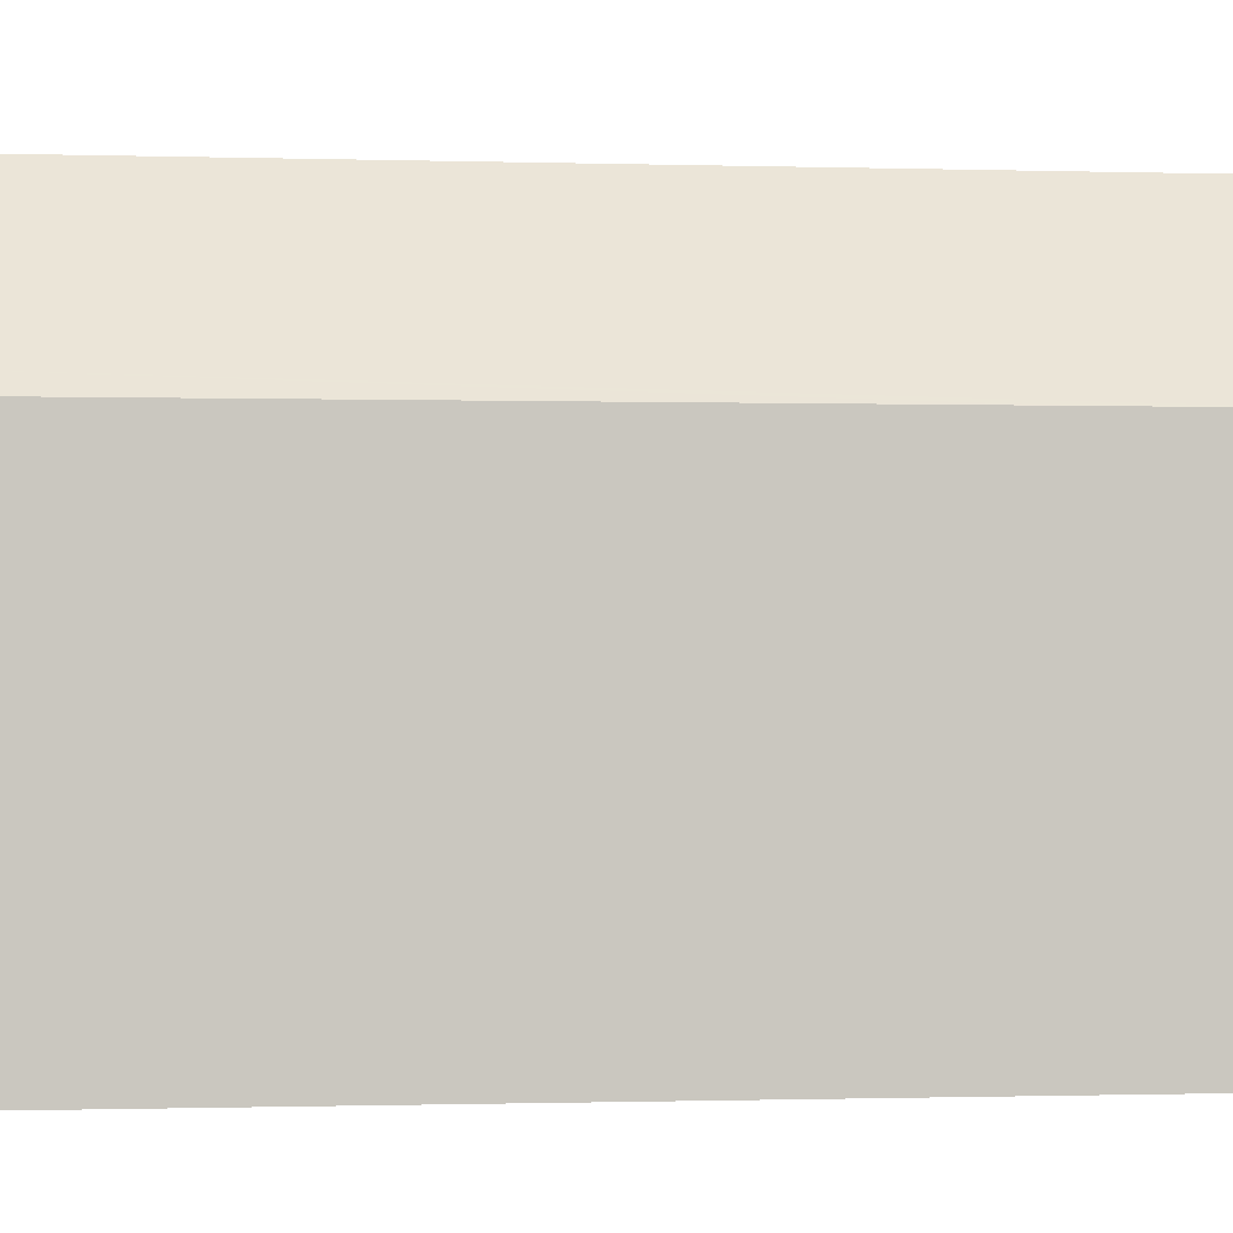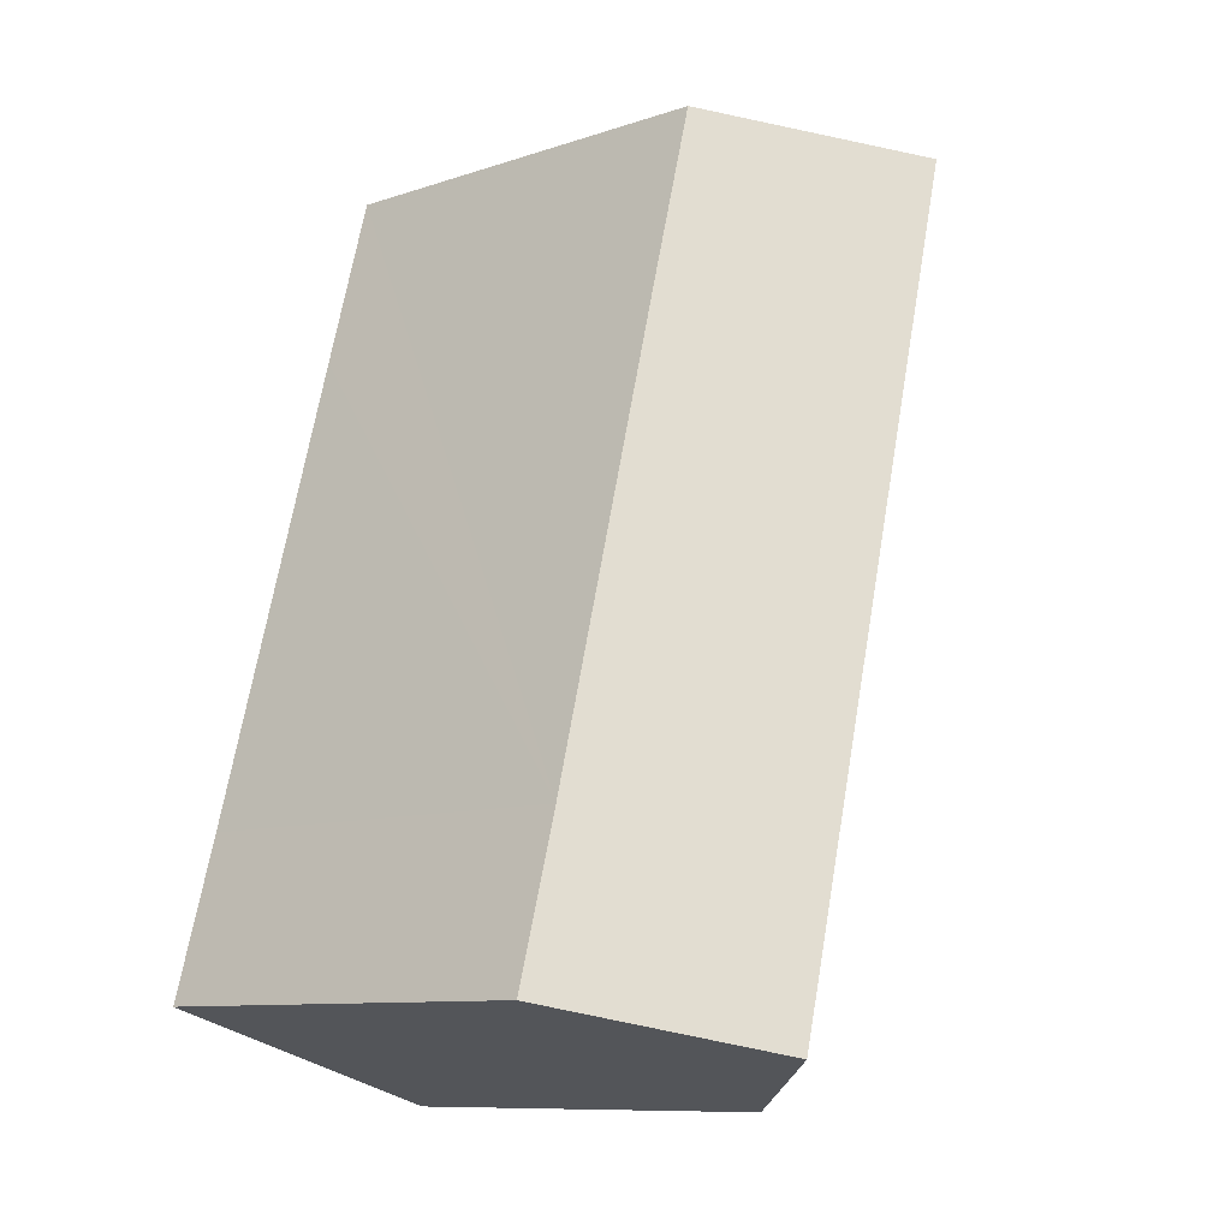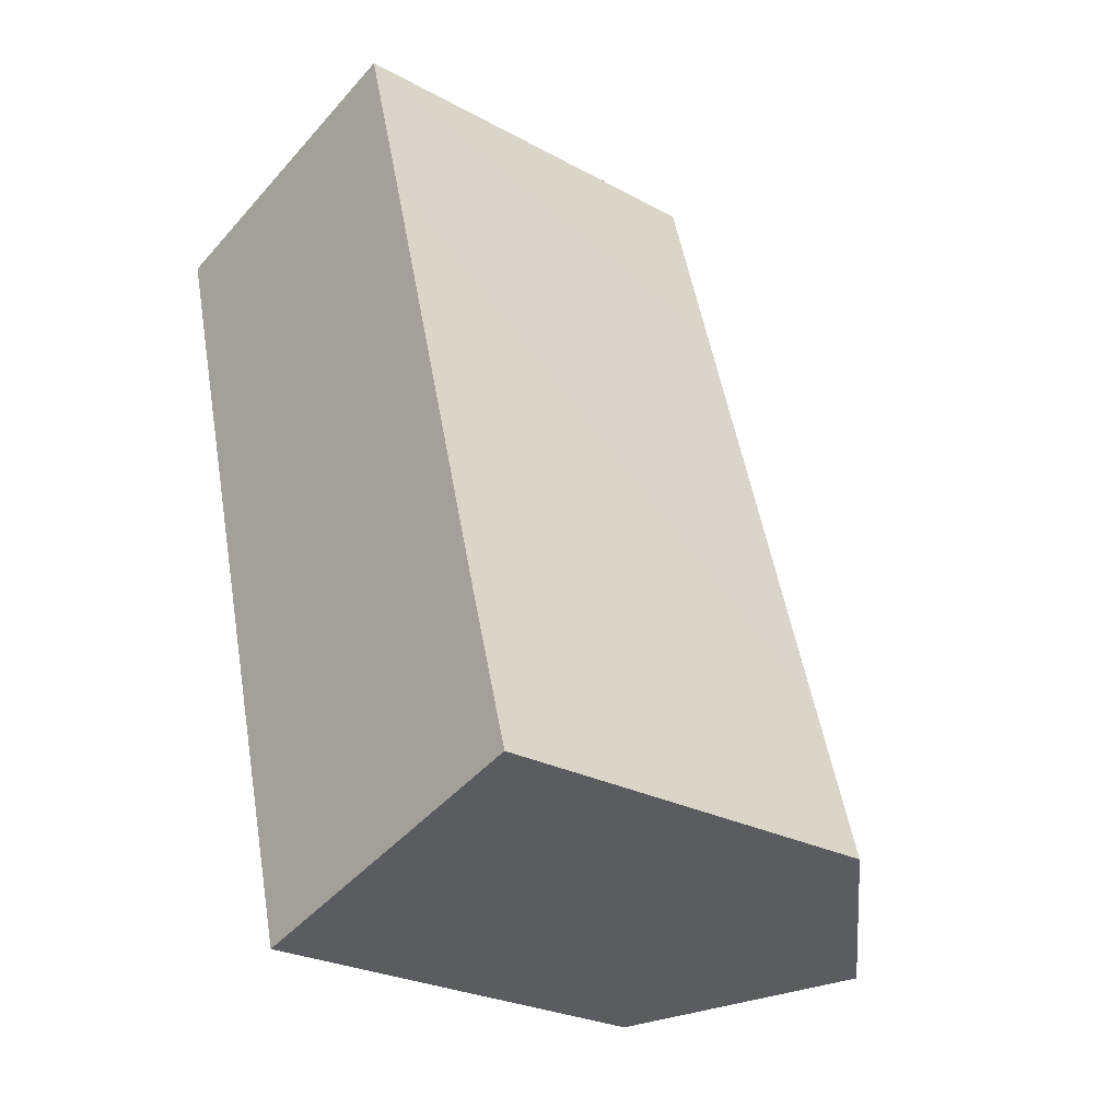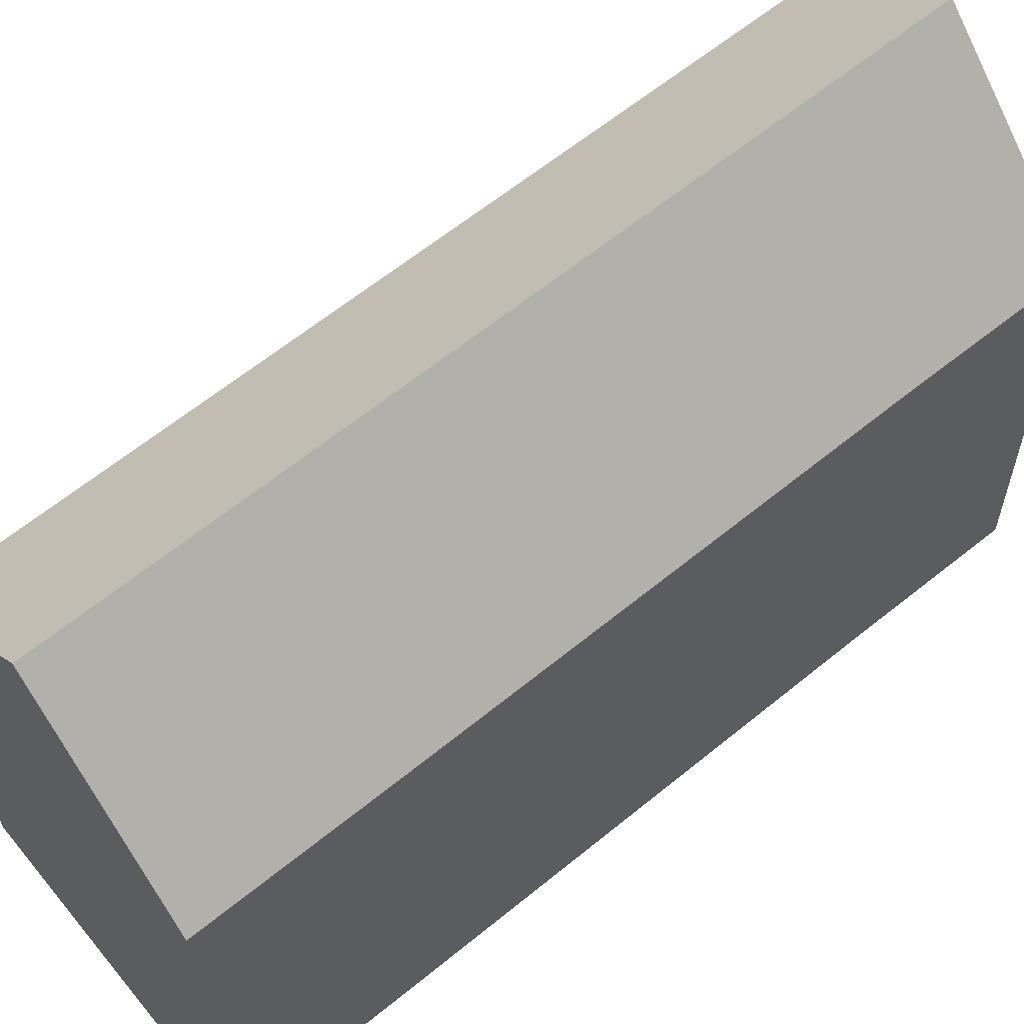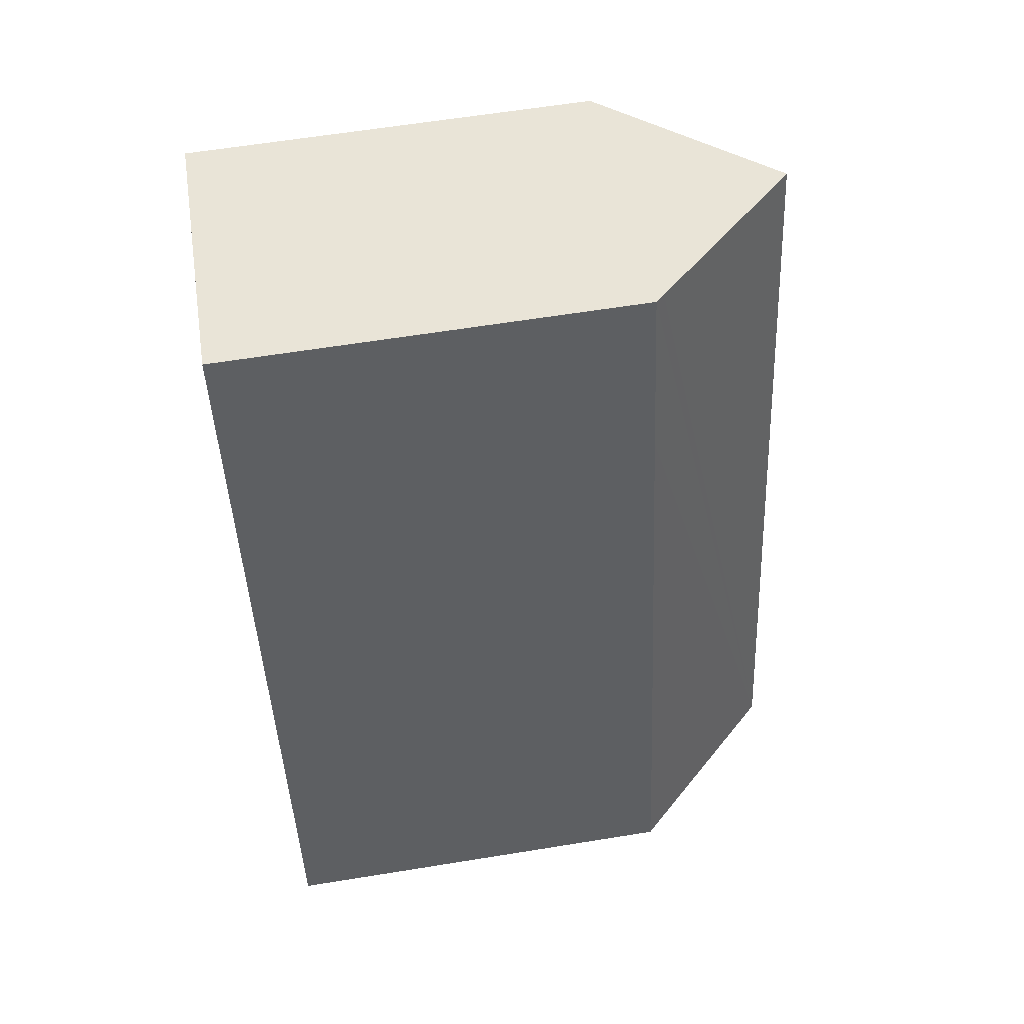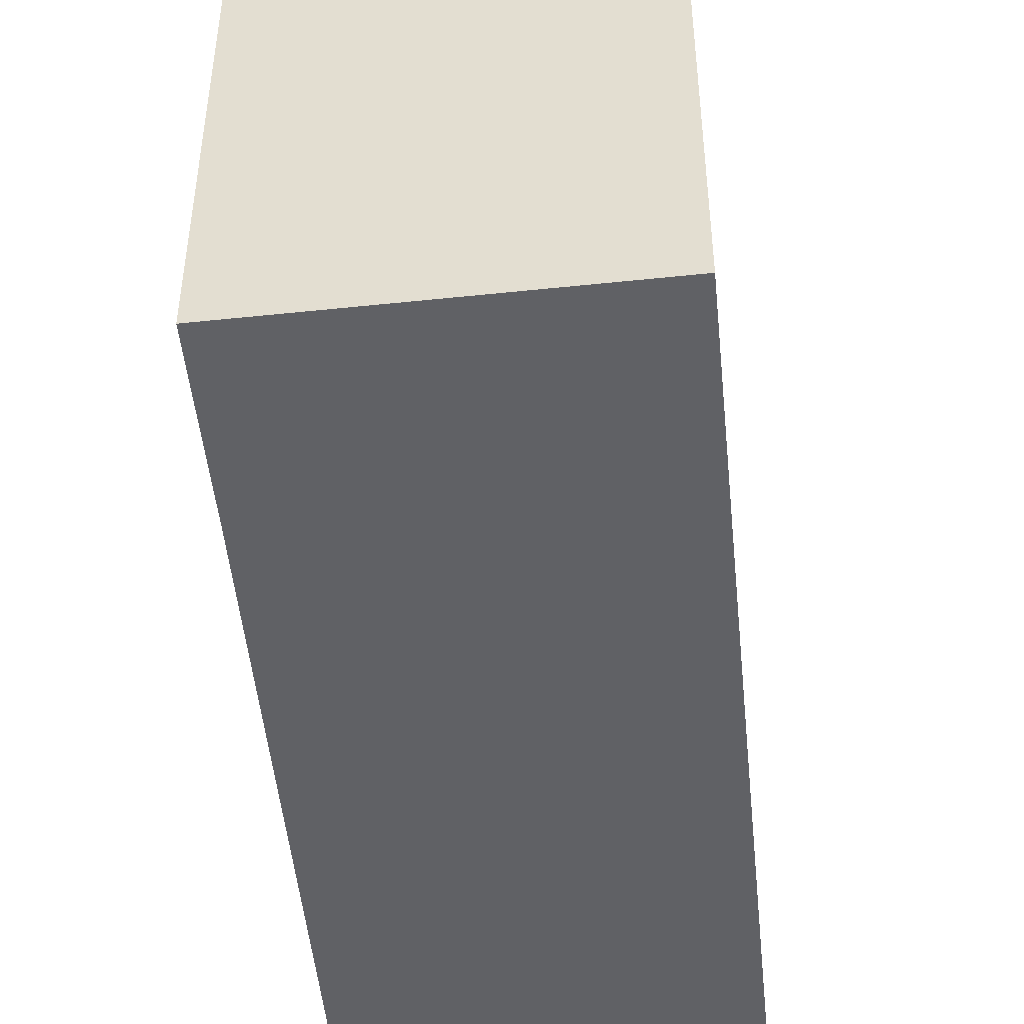
<metadata>
{"format":"obj","ext":"obj","renderer":"f3d","projection":"perspective","resolution":1024,"background":"white","views":[{"elev":-0.8,"azim":-111.9,"up":"+Y"},{"elev":-10.0,"azim":130.2,"up":"+Z"},{"elev":-25.8,"azim":49.1,"up":"+Z"},{"elev":61.5,"azim":34.9,"up":"+Y"},{"elev":61.4,"azim":80.6,"up":"+Z"},{"elev":-49.7,"azim":170.5,"up":"+Y"}]}
</metadata>
<code>
v  10.02 13.89 2.905
v  12.32 18.96 -24.88
v  5.163 18.96 1.497
v  10.3 13.6 2.985
v  11.87 13.59 -2.772
v  16.06 13.59 -18.2
v  17.16 13.9 -23.48
v  17.19 13.88 -23.47
v  17.5 13.55 -23.38
v  3.659 13.57 -13.49
v  7.688 14.13 -26.23
v  7.154 13.57 -26.38
v  1.33 13.57 -4.904
v  0 13.57 8.312e-16
v  0.534 14.13 0.155
v  1.33 14.96 0.386
v  0 0 0
v  10.3 -1.828e-16 2.985
v  10.02 -1.779e-16 2.905
v  0.534 -9.491e-18 0.155
v  1.33 -2.364e-17 0.386
v  5.163 -9.166e-17 1.497
v  11.87 1.697e-16 -2.772
v  16.06 1.114e-15 -18.2
v  17.5 1.432e-15 -23.38
v  17.16 1.438e-15 -23.48
v  7.154 1.615e-15 -26.38
v  17.19 1.437e-15 -23.47
v  12.32 1.524e-15 -24.88
v  7.688 1.606e-15 -26.23
v  3.659 8.26e-16 -13.49
v  1.33 3.003e-16 -4.904
g defaultobject
f 1 2 3
f 2 1 4
f 2 4 5
f 2 5 6
f 2 6 7
f 7 6 8
f 8 6 9
f 10 11 12
f 11 10 13
f 11 13 14
f 11 14 15
f 11 15 2
f 2 15 16
f 2 16 3
f 16 1 3
f 1 16 15
f 1 15 14
f 1 14 17
f 1 17 4
f 4 17 18
f 18 17 19
f 19 17 20
f 19 20 21
f 19 21 22
f 18 5 4
f 5 18 6
f 6 18 23
f 6 23 24
f 6 24 9
f 9 24 25
f 7 11 2
f 11 7 8
f 11 8 9
f 11 9 25
f 11 25 12
f 12 25 26
f 12 26 27
f 26 25 28
f 27 26 29
f 27 29 30
f 27 10 12
f 10 27 31
f 10 31 13
f 13 31 32
f 13 32 14
f 14 32 17
f 24 28 25
f 28 24 29
f 29 24 30
f 30 24 27
f 27 24 31
f 31 24 23
f 31 23 32
f 32 23 18
f 32 18 17
f 17 18 19
f 17 19 22
f 17 22 21
f 17 21 20

</code>
